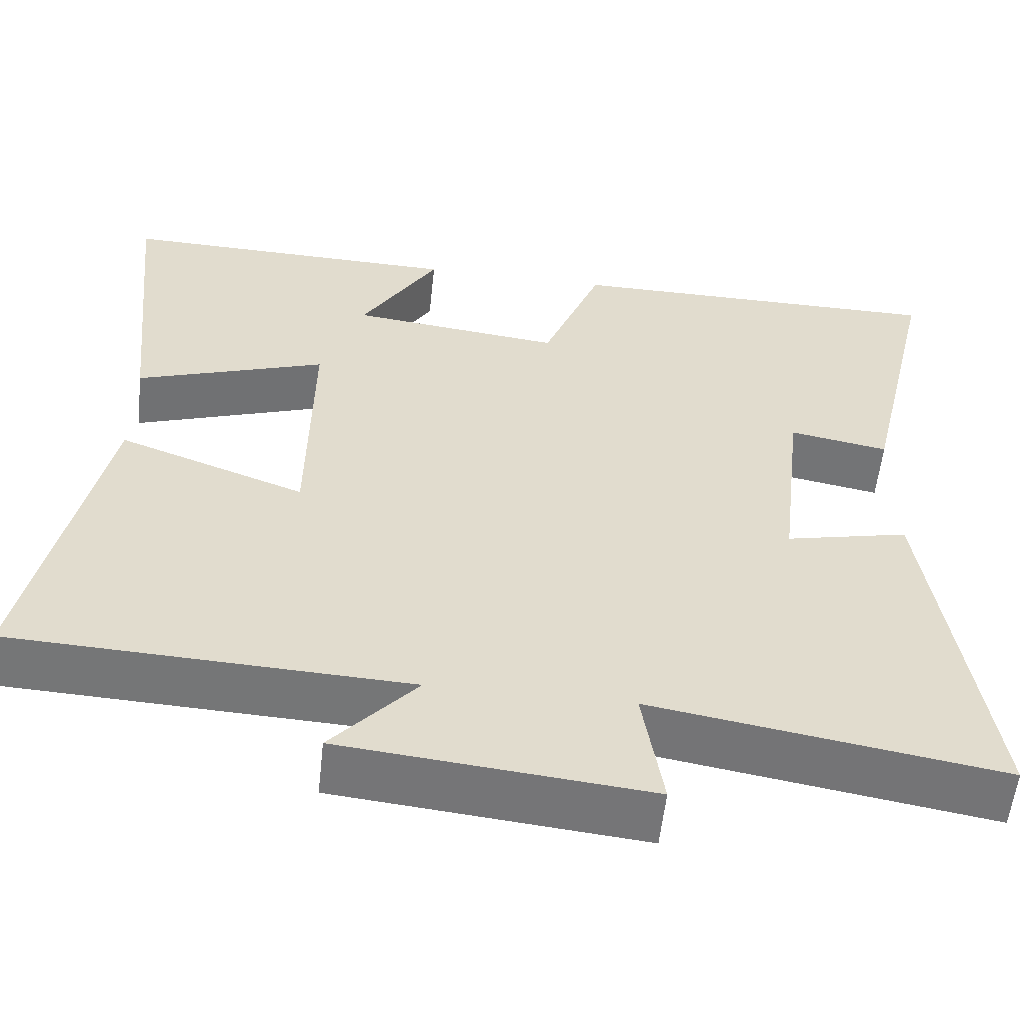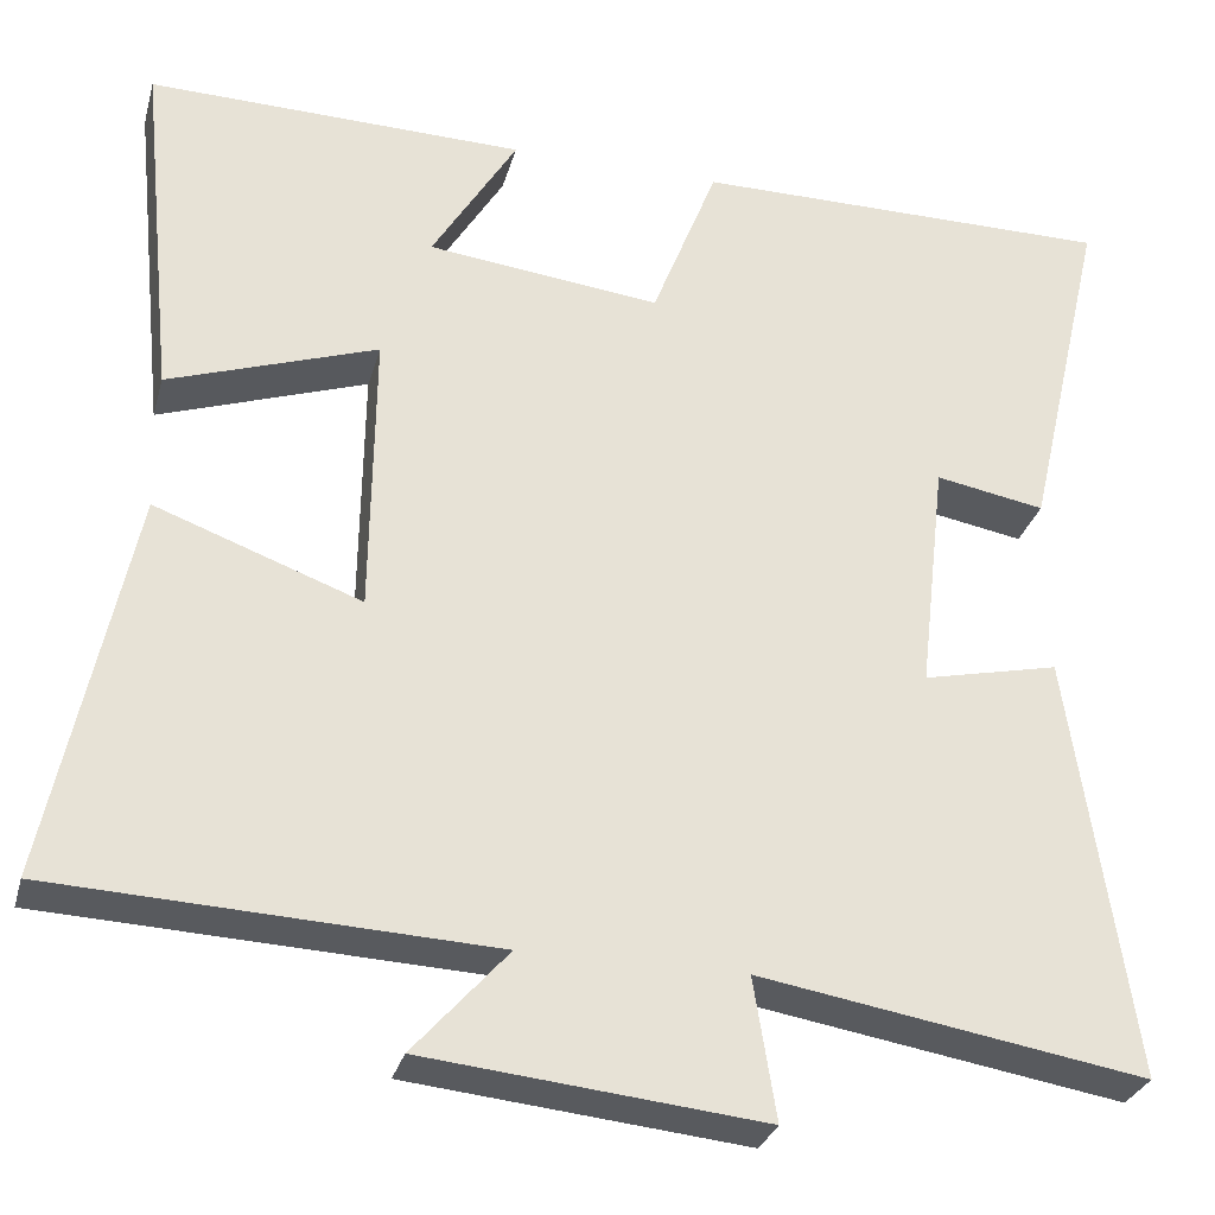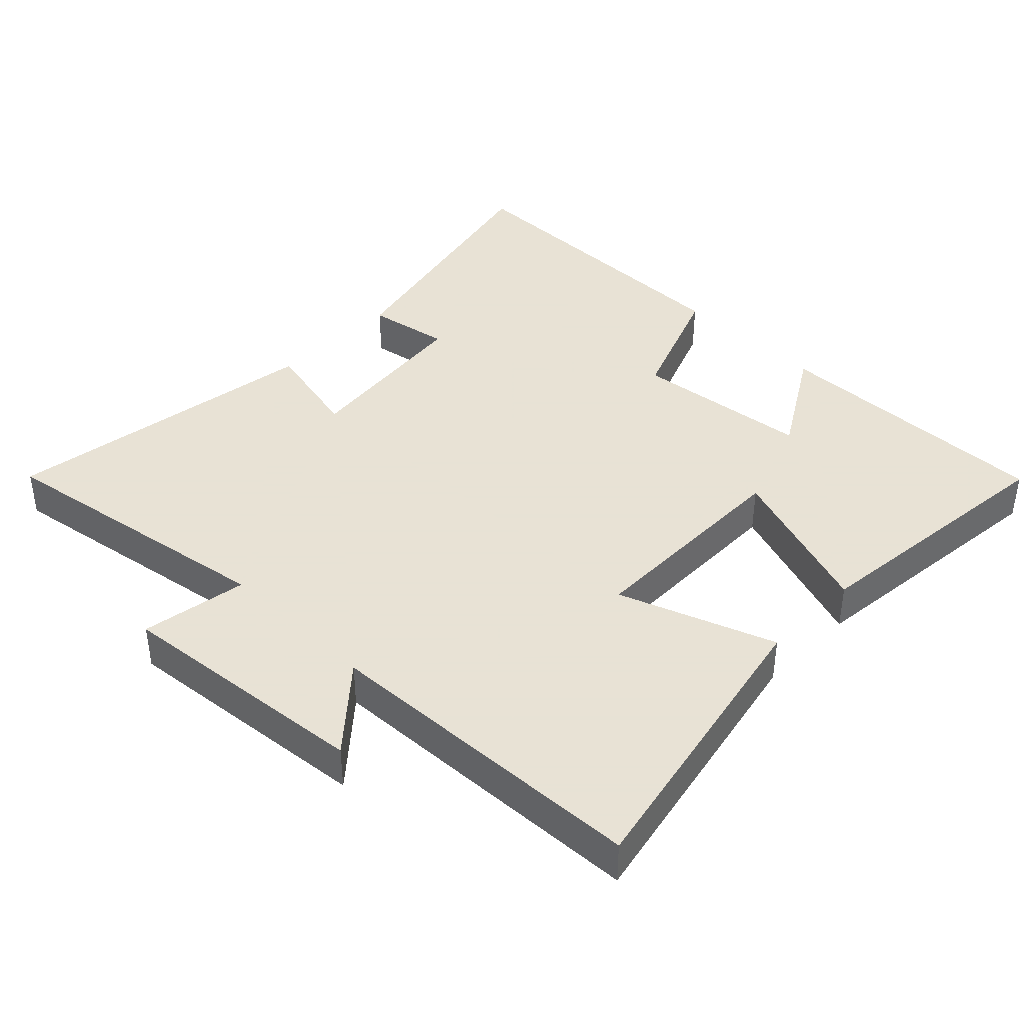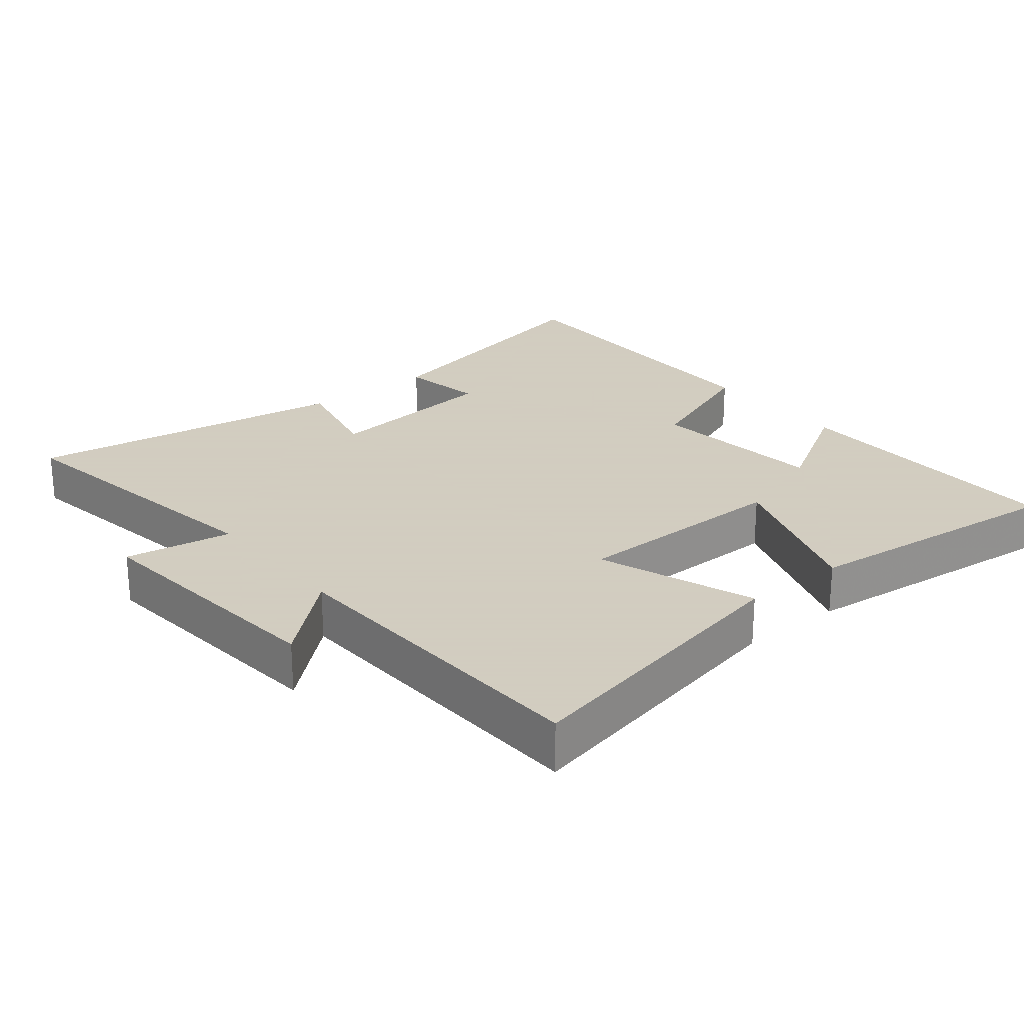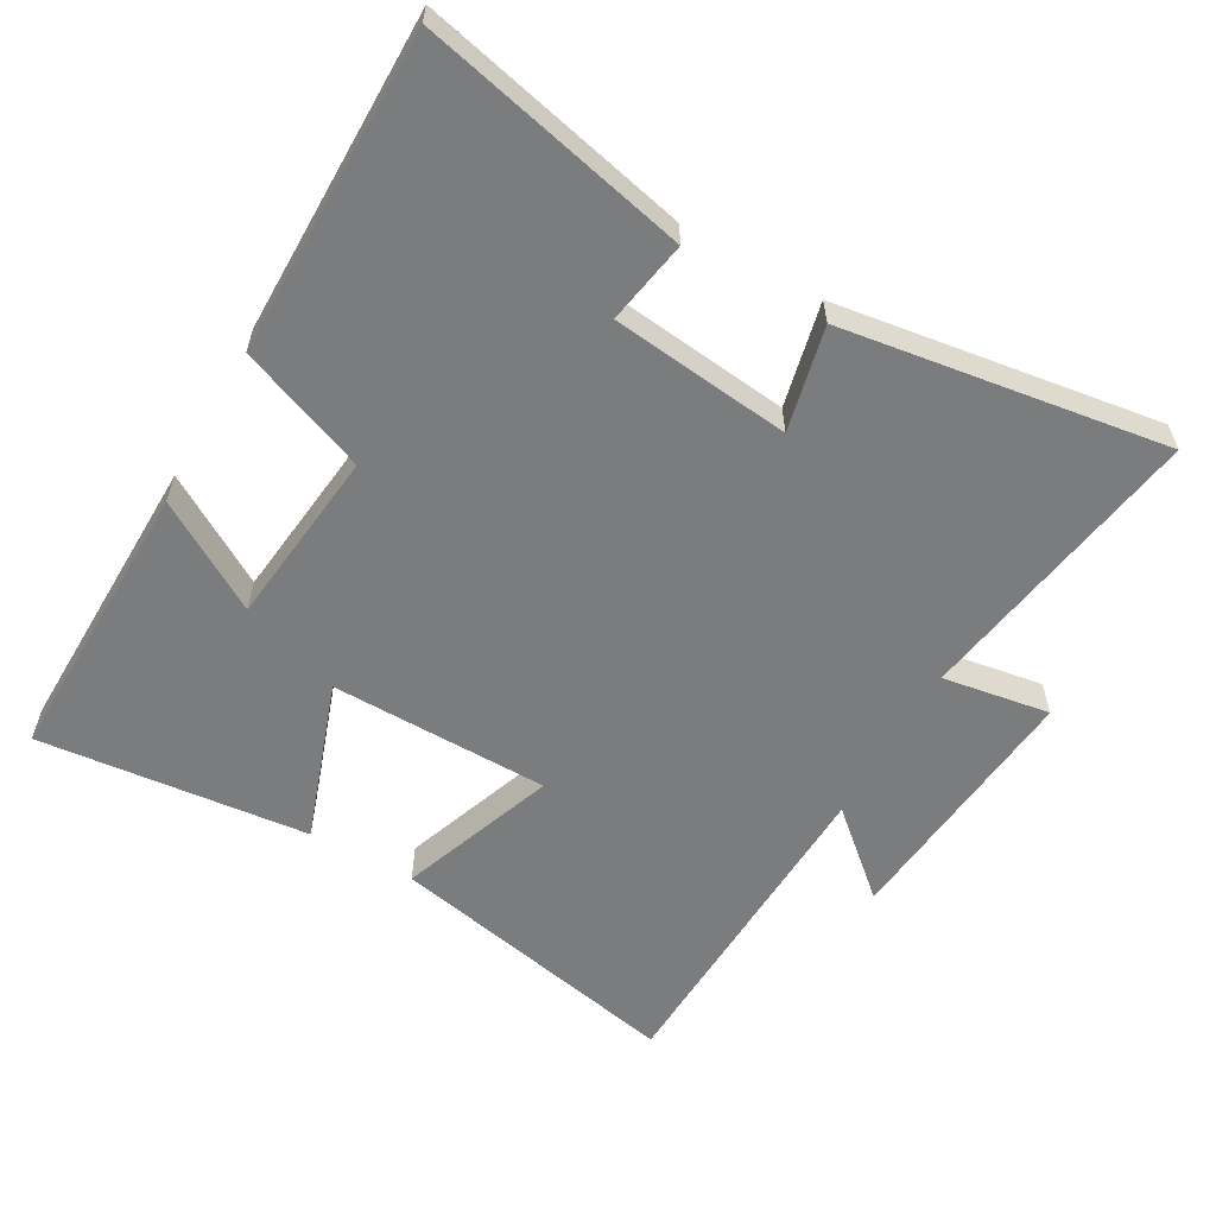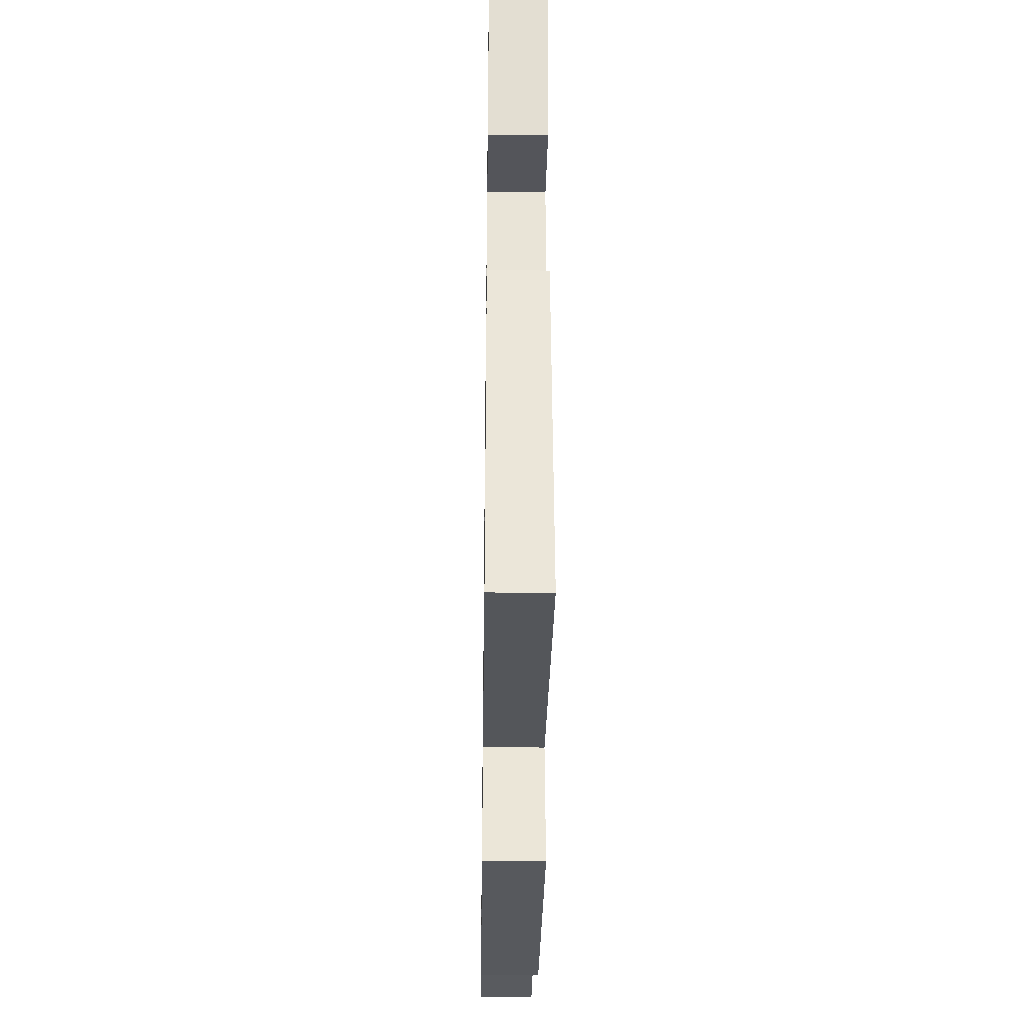
<metadata>
{"format":"obj","ext":"obj","renderer":"f3d","projection":"perspective","resolution":1024,"background":"white","views":[{"elev":-56.7,"azim":-6.2,"up":"+Z"},{"elev":-29.8,"azim":-14.6,"up":"+Z"},{"elev":40.6,"azim":-135.5,"up":"+Y"},{"elev":24.3,"azim":-128.7,"up":"+Y"},{"elev":-58.7,"azim":60.6,"up":"+Y"},{"elev":-35.1,"azim":89.2,"up":"+Z"}]}
</metadata>
<code>
v 0.59 0.07 0.5
v 0.5 0.07 0.109
v 0.378 0.07 0.131
v 0.348 0.07 -0.131
v 0.5 0.07 -0.097
v 0.569 0.07 -0.571
v 0.14 0.07 -0.5
v 0.165 0.07 -0.657
v -0.211 0.07 -0.619
v -0.106 0.07 -0.5
v -0.591 0.07 -0.478
v -0.5 0.07 -0.042
v -0.271 0.07 -0.126
v -0.267 0.07 0.194
v -0.5 0.07 0.114
v -0.54 0.07 0.509
v -0.119 0.07 0.5
v -0.214 0.07 0.343
v 0.046 0.07 0.313
v 0.119 0.07 0.5
v 0.59 0 0.5
v 0.5 0 0.109
v 0.378 0 0.131
v 0.348 0 -0.131
v 0.5 0 -0.097
v 0.569 0 -0.571
v 0.14 0 -0.5
v 0.165 0 -0.657
v -0.211 0 -0.619
v -0.106 0 -0.5
v -0.591 0 -0.478
v -0.5 0 -0.042
v -0.271 0 -0.126
v -0.267 0 0.194
v -0.5 0 0.114
v -0.54 0 0.509
v -0.119 0 0.5
v -0.214 0 0.343
v 0.046 0 0.313
v 0.119 0 0.5
f 1 2 3
f 20 1 3
f 19 20 3
f 18 19 3 4
f 15 16 17 18
f 14 15 18
f 13 14 18 4
f 10 11 12 13
f 10 13 4
f 7 8 9 10
f 7 10 4 5
f 5 6 7
f 23 22 21
f 23 21 40
f 23 40 39
f 24 23 39 38
f 38 37 36 35
f 38 35 34
f 24 38 34 33
f 33 32 31 30
f 24 33 30
f 30 29 28 27
f 25 24 30 27
f 27 26 25
f 1 21 22 2
f 2 22 23 3
f 3 23 24 4
f 4 24 25 5
f 5 25 26 6
f 6 26 27 7
f 7 27 28 8
f 8 28 29 9
f 9 29 30 10
f 10 30 31 11
f 11 31 32 12
f 12 32 33 13
f 13 33 34 14
f 14 34 35 15
f 15 35 36 16
f 16 36 37 17
f 17 37 38 18
f 18 38 39 19
f 19 39 40 20
f 20 40 21 1

</code>
